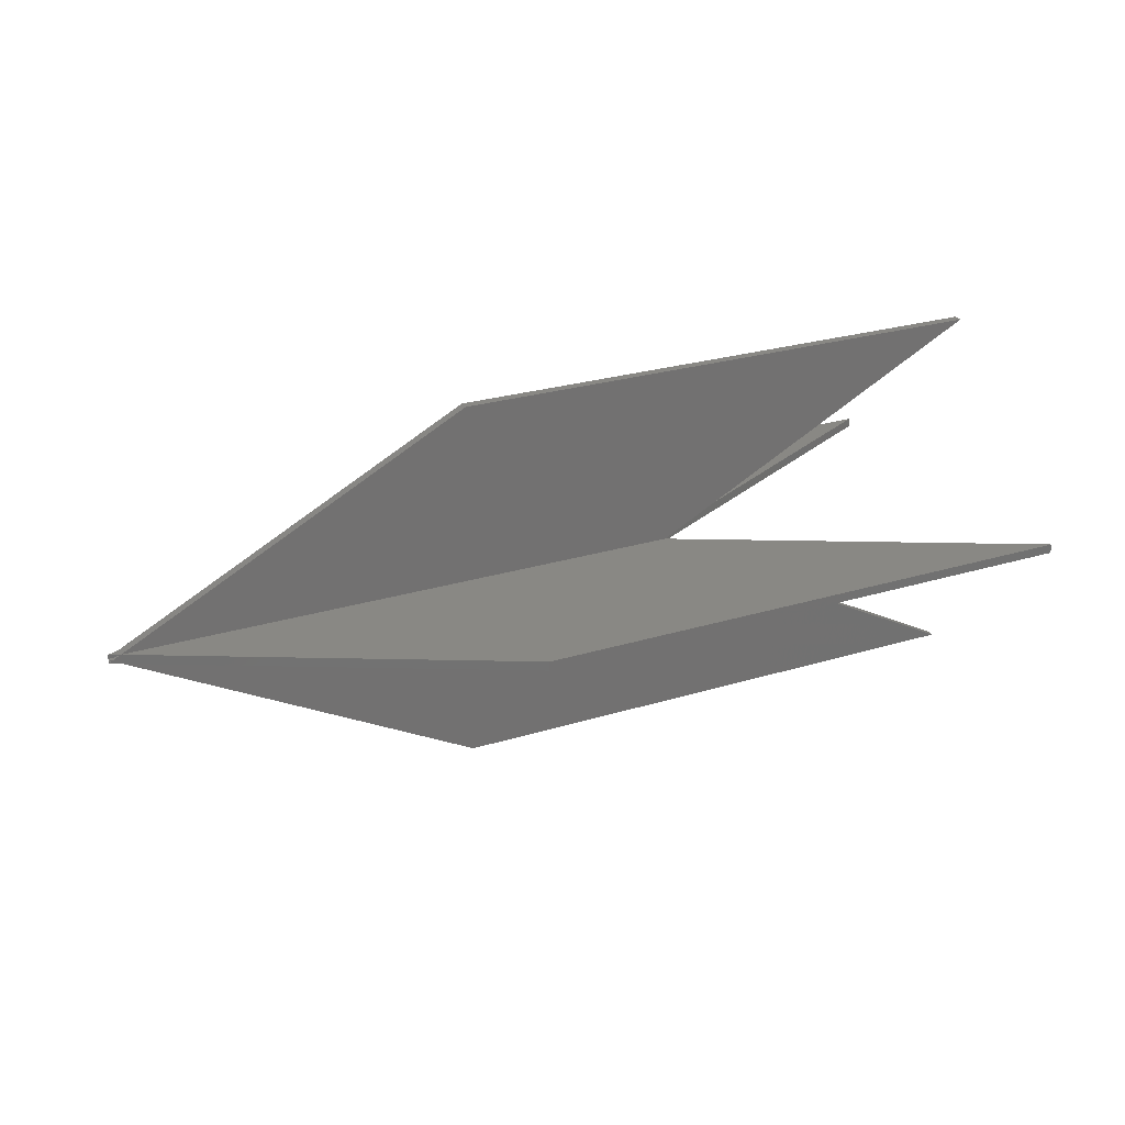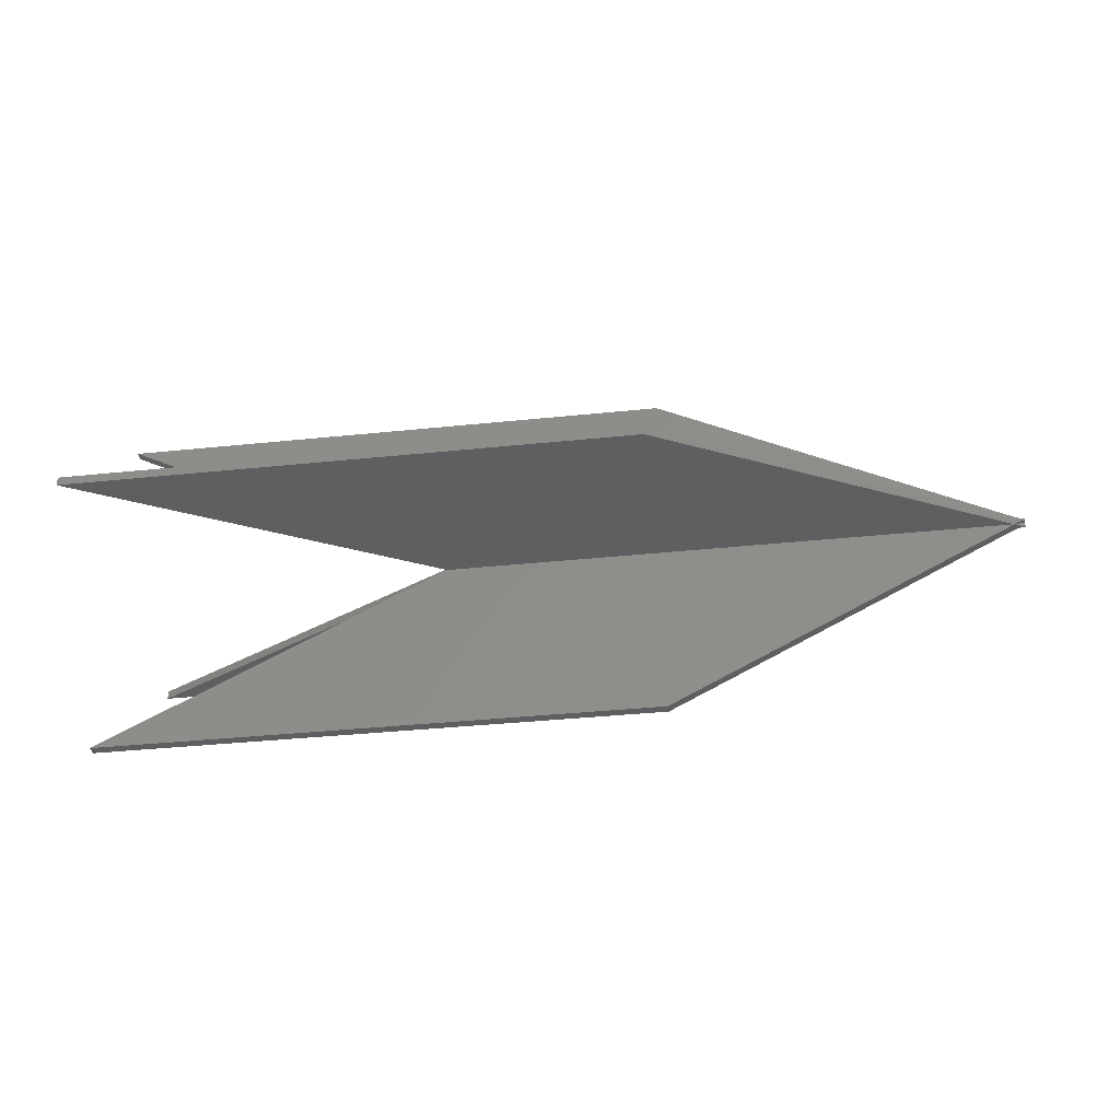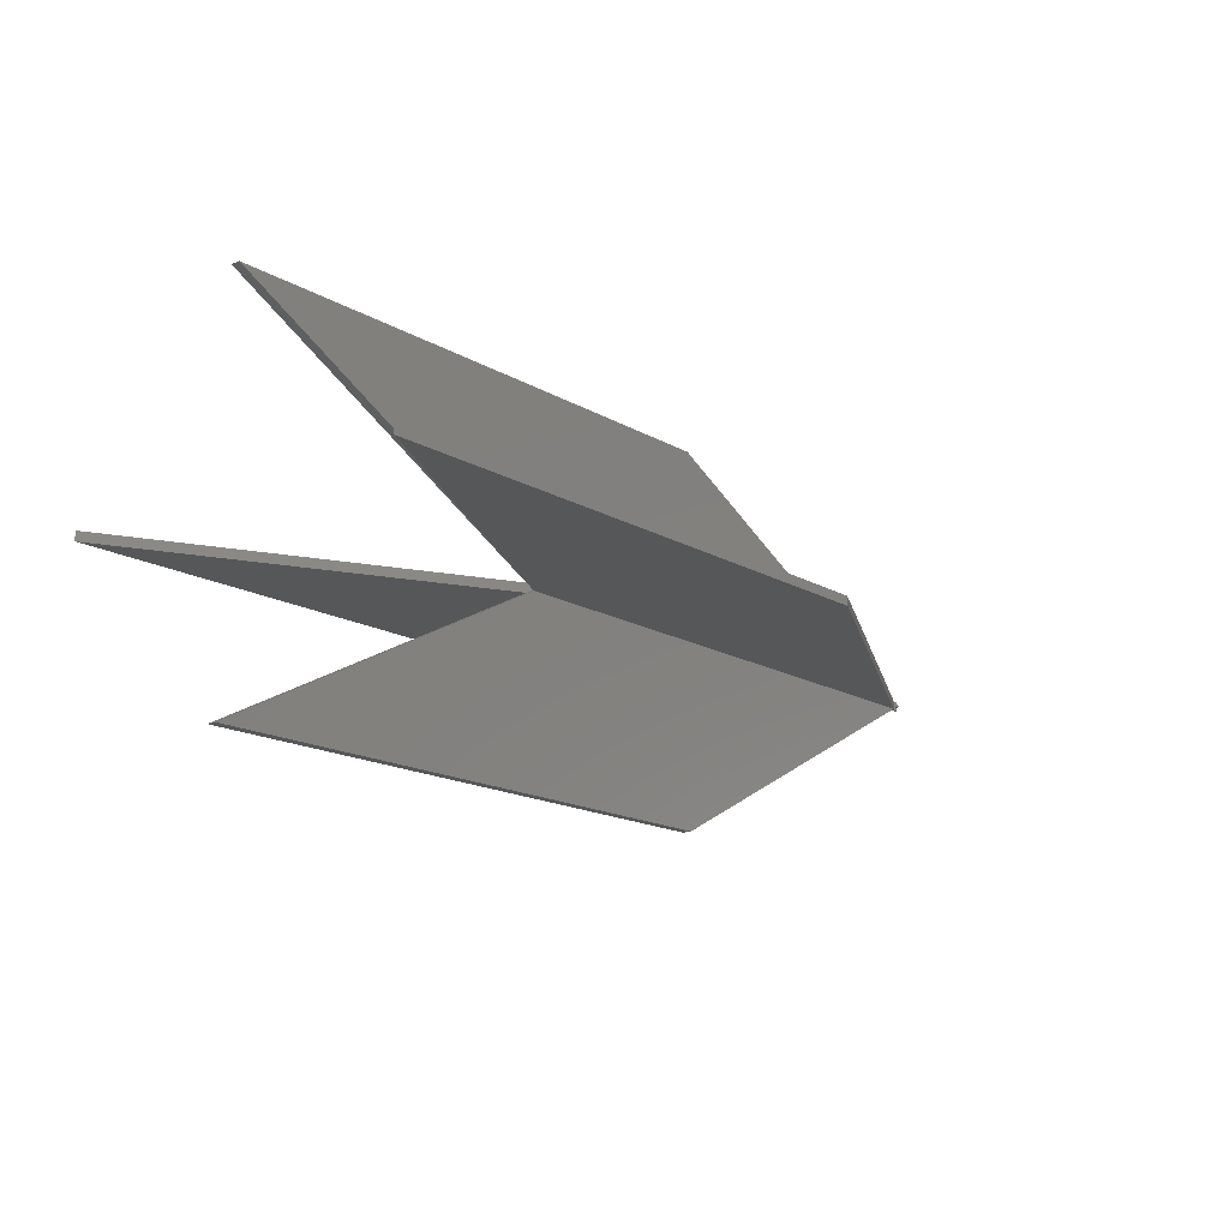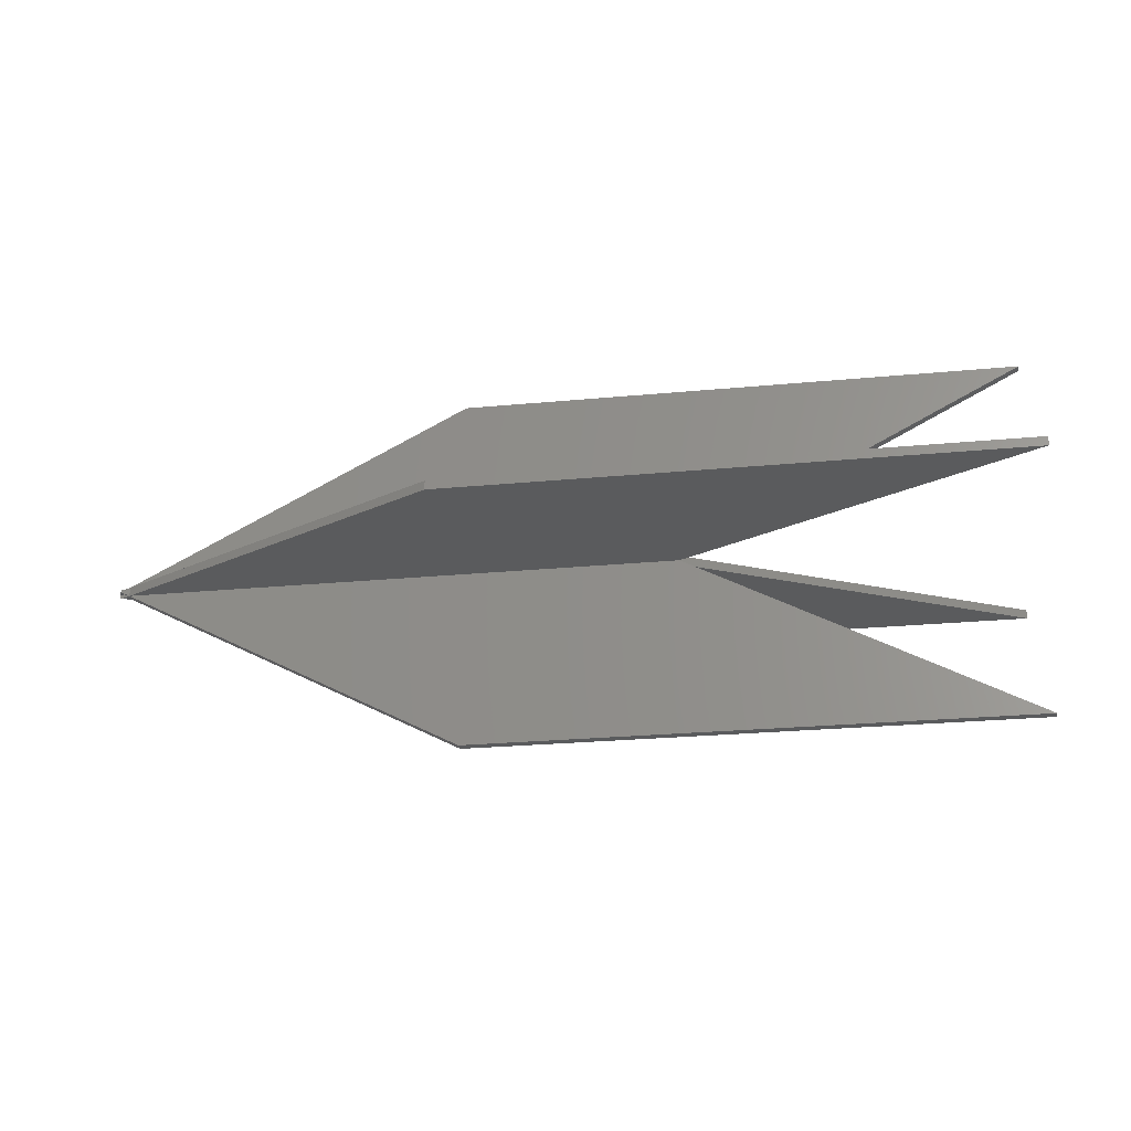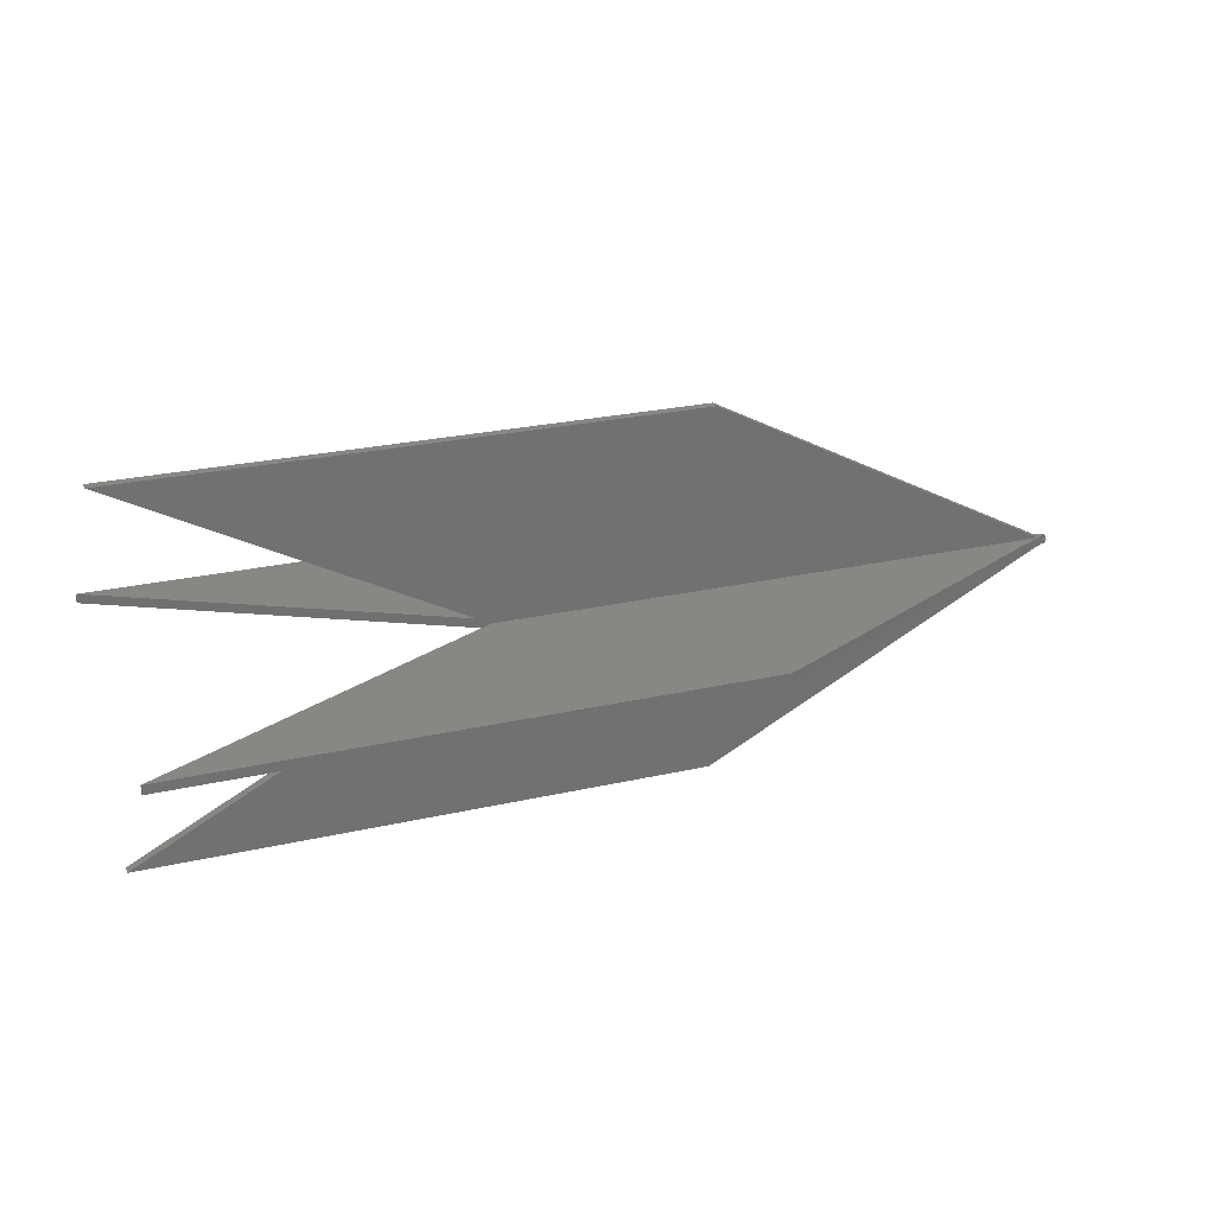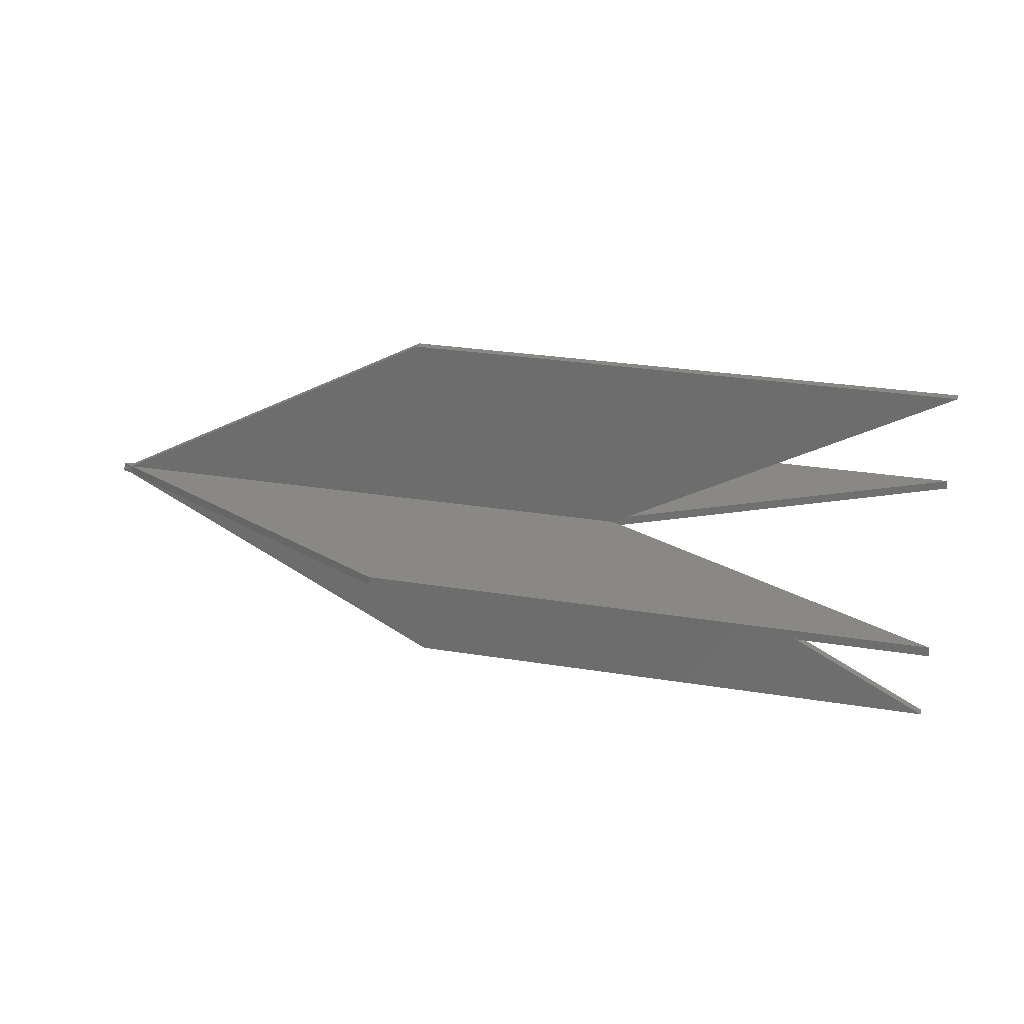
<metadata>
{"format":"stl","ext":"stl","renderer":"f3d","projection":"perspective","resolution":1024,"background":"white","views":[{"elev":26.2,"azim":154.2,"up":"+Y"},{"elev":-37.2,"azim":7.6,"up":"+Y"},{"elev":-16.4,"azim":-49.4,"up":"+Y"},{"elev":-25.9,"azim":-171.5,"up":"+Y"},{"elev":25.8,"azim":-19.9,"up":"+Y"},{"elev":27.1,"azim":-165.7,"up":"+Z"}]}
</metadata>
<code>
# stl→obj: 58 verts, 120 faces
v -0.607 -0.025 0.025
v -0.607 0.025 0.025
v -0.5595 0 0
v -2.45 -0.025 0.995
v -2.45 0.025 0.995
v 0.55 -0.025 0.995
v 0.55 0.025 0.995
v 2.393 -0.025 0.025
v 2.393 0.025 0.025
v 2.441 -0.004999 0
v 2.45 -0.025 -0.004999
v 2.45 -0.004999 -0.004999
v 2.441 -0.025 0
v 2.441 0.025 0
v 2.45 0.004999 -0.004999
v 2.45 0.025 -0.004999
v 2.441 0.004999 0
v 2.431 0.025 0.004999
v 2.431 0.004999 0.004999
v 2.431 -0.004999 0.004999
v 2.431 -0.025 0.004999
v 2.441 0 0
v 0.55 0.025 -0.995
v -0.607 0.025 -0.025
v 2.393 0.025 -0.025
v -2.45 0.025 -0.995
v 2.45 0.025 0.004999
v 2.431 0.025 -0.004999
v 2.431 -0.025 -0.004999
v 2.431 -0.004999 -0.004999
v 2.431 0.004999 -0.004999
v 2.441 -3.061e-19 -0.004999
v 0.55 -0.025 -0.995
v -0.607 -0.025 -0.025
v -2.45 -0.025 -0.995
v 2.393 -0.025 -0.025
v 2.45 -0.025 0.004999
v 2.45 0.004999 0.004999
v 2.45 -0.004999 0.004999
v 2.441 3.061e-19 0.004999
v -2.45 -0.995 0.025
v -2.45 -0.995 -0.025
v 0.55 -0.995 0.025
v 0.55 -0.995 -0.025
v 2.431 -0.004999 -0.025
v 2.431 -0.004999 0.025
v 2.441 -1.531e-18 -0.025
v 2.45 0.004999 -0.025
v 2.45 0.004999 0.025
v 2.441 1.531e-18 0.025
v 2.431 0.004999 0.025
v 2.45 -0.004999 0.025
v 0.55 0.995 0.025
v -2.45 0.995 0.025
v 2.431 0.004999 -0.025
v 2.45 -0.004999 -0.025
v 0.55 0.995 -0.025
v -2.45 0.995 -0.025
f 1 2 3
f 4 2 1
f 2 4 5
f 5 6 7
f 6 5 4
f 7 8 9
f 8 7 6
f 10 11 12
f 11 10 13
f 14 15 16
f 15 14 17
f 18 9 19
f 20 8 21
f 15 22 12
f 23 24 25
f 24 23 26
f 27 14 18
f 28 18 14
f 28 14 16
f 18 28 9
f 9 28 25
f 2 7 9
f 7 2 5
f 29 12 11
f 12 29 30
f 31 16 15
f 16 31 28
f 12 32 15
f 33 34 35
f 34 33 36
f 21 13 37
f 29 21 8
f 21 29 13
f 29 8 36
f 13 29 11
f 1 6 4
f 6 1 8
f 33 25 36
f 25 33 23
f 17 27 38
f 27 17 14
f 13 39 37
f 39 13 10
f 31 25 28
f 29 36 30
f 39 22 38
f 35 23 33
f 23 35 26
f 24 34 3
f 26 34 24
f 34 26 35
f 18 38 27
f 38 18 19
f 20 37 39
f 37 20 21
f 38 40 39
f 34 1 3
f 1 34 41
f 41 34 42
f 42 43 41
f 43 42 44
f 30 36 45
f 44 8 43
f 8 44 36
f 8 20 46
f 36 44 45
f 8 46 43
f 47 15 32
f 15 47 48
f 40 49 50
f 49 40 38
f 38 22 15
f 49 51 50
f 46 50 51
f 50 46 52
f 51 9 46
f 53 9 51
f 53 2 9
f 2 53 54
f 8 46 9
f 8 43 46
f 1 43 8
f 43 1 41
f 48 31 15
f 31 48 55
f 38 51 49
f 51 38 19
f 15 17 38
f 56 45 47
f 55 47 45
f 47 55 48
f 45 36 55
f 44 36 45
f 44 34 36
f 34 44 42
f 25 55 36
f 25 57 55
f 24 57 25
f 57 24 58
f 51 19 9
f 25 53 9
f 53 25 57
f 31 55 25
f 25 55 57
f 9 53 51
f 39 50 52
f 50 39 40
f 56 32 12
f 32 56 47
f 12 22 39
f 57 54 53
f 54 57 58
f 24 2 54
f 24 54 58
f 2 24 3
f 20 52 46
f 52 20 39
f 45 12 30
f 12 45 56
f 39 10 12

</code>
